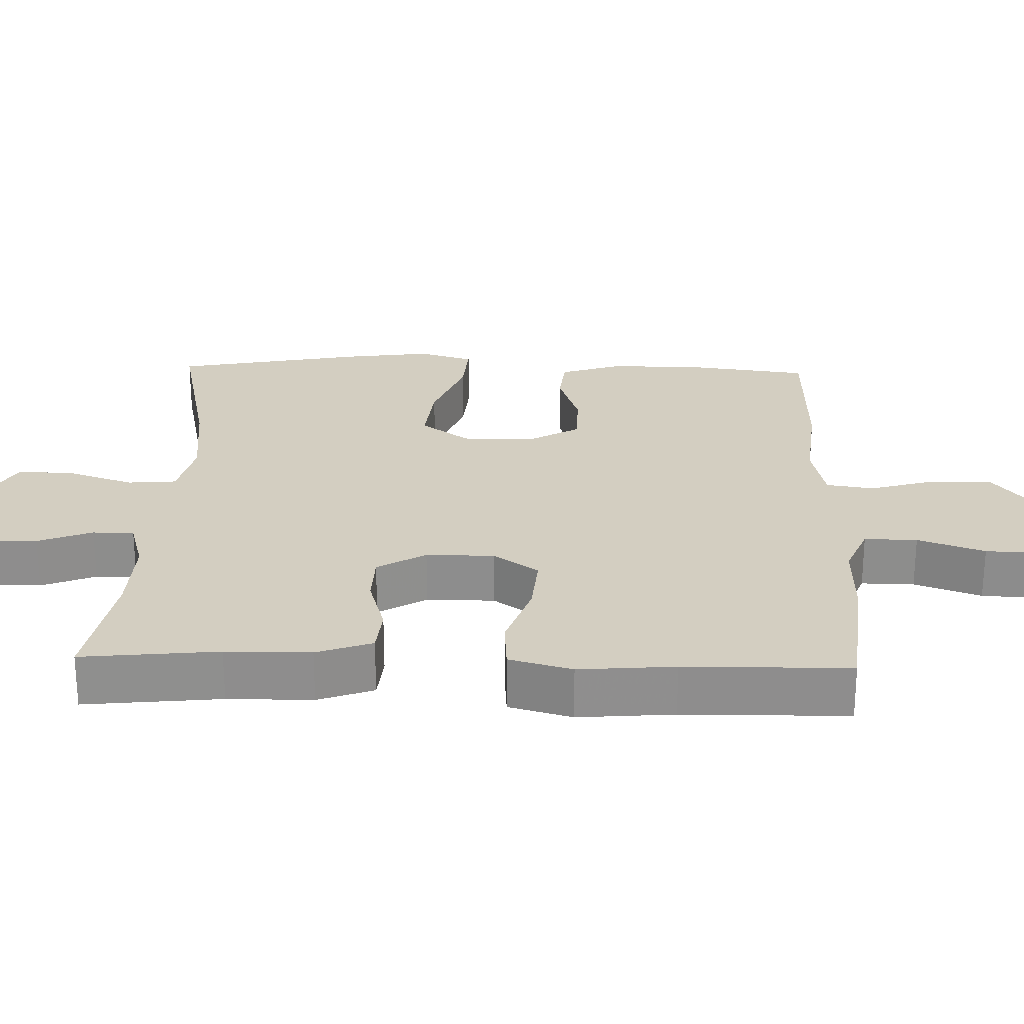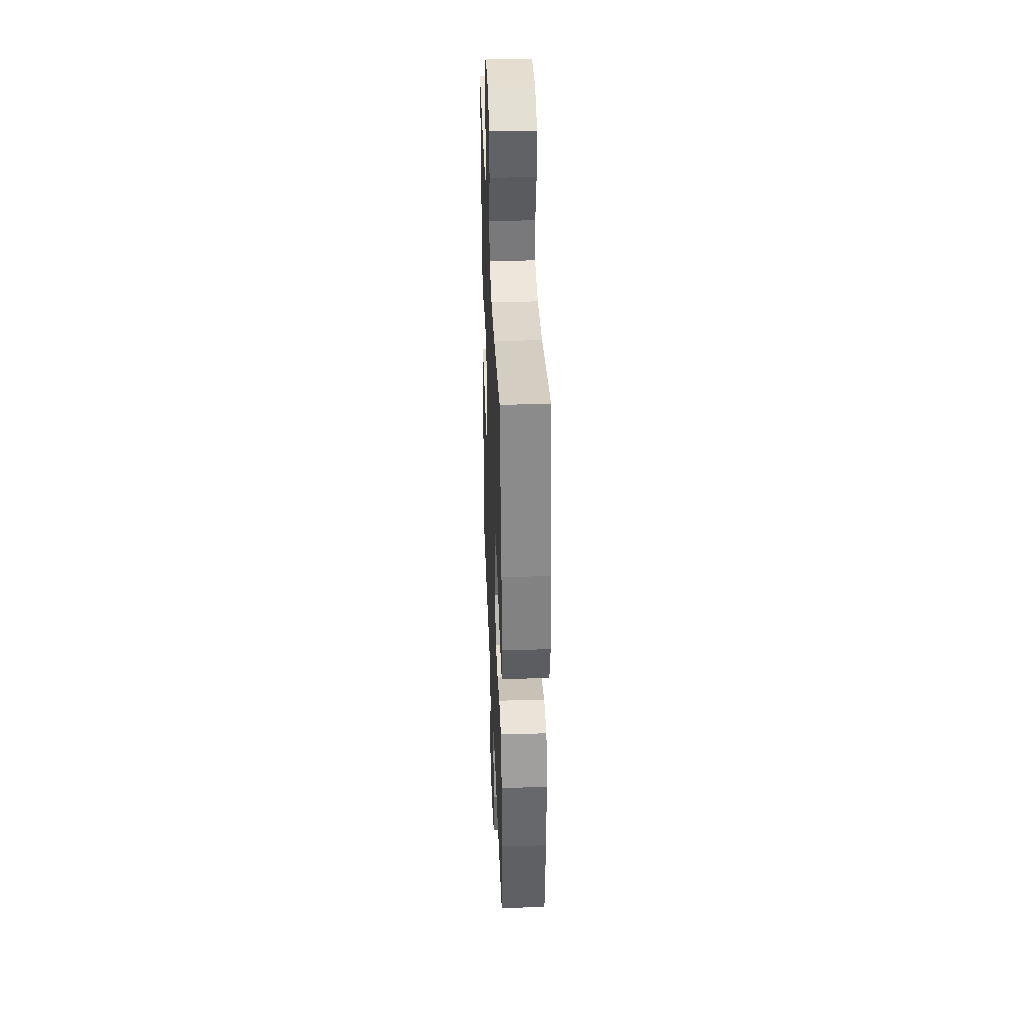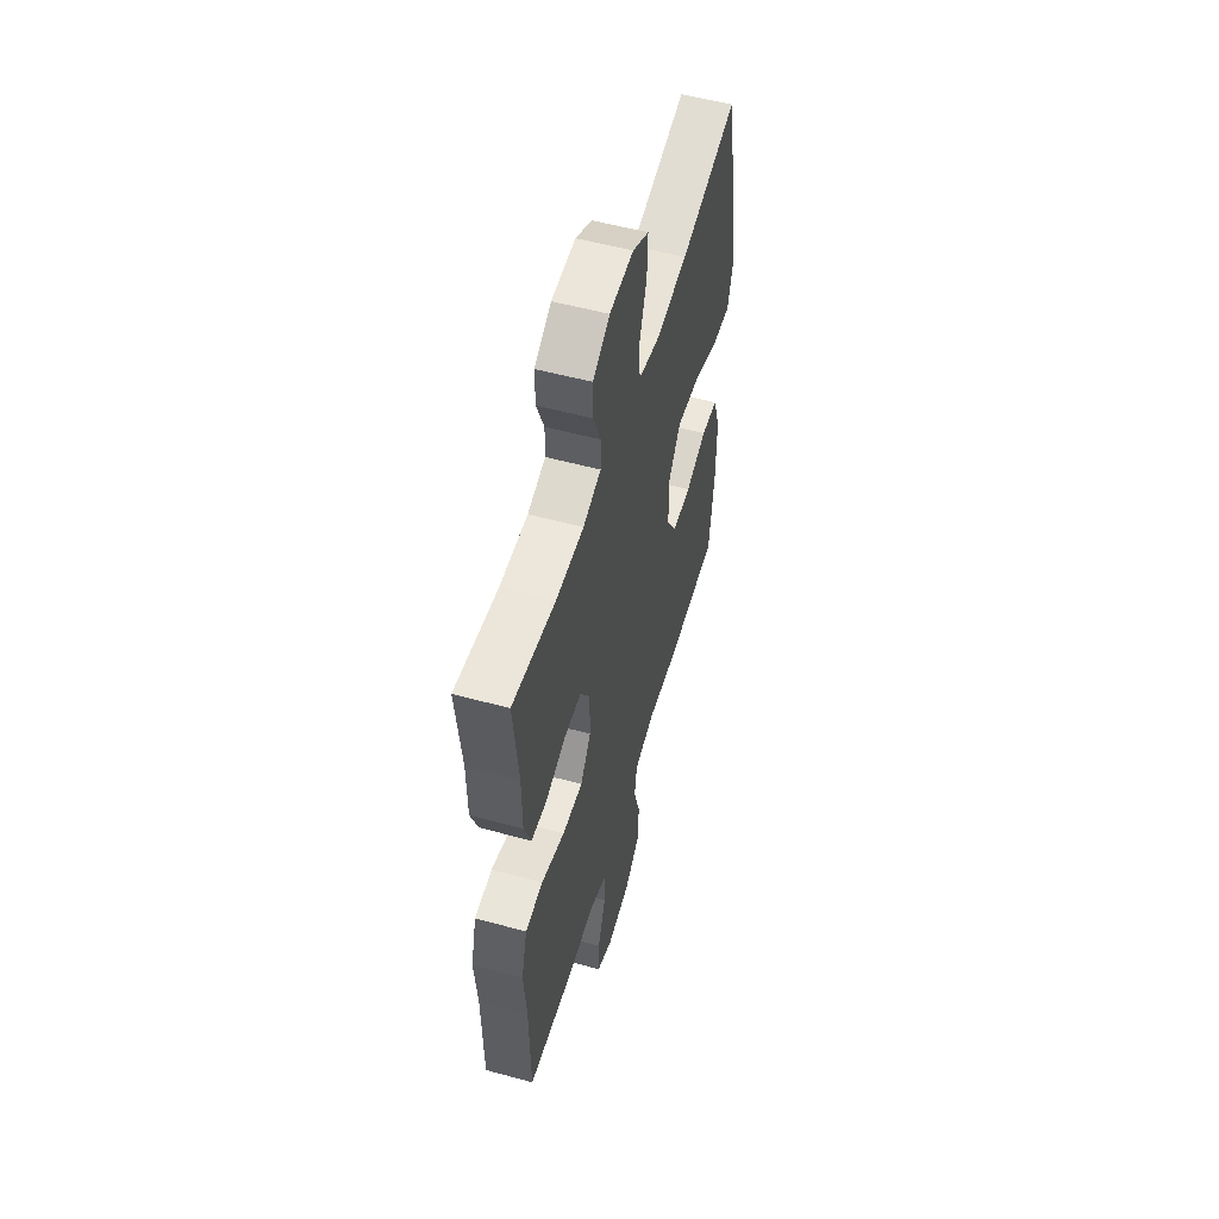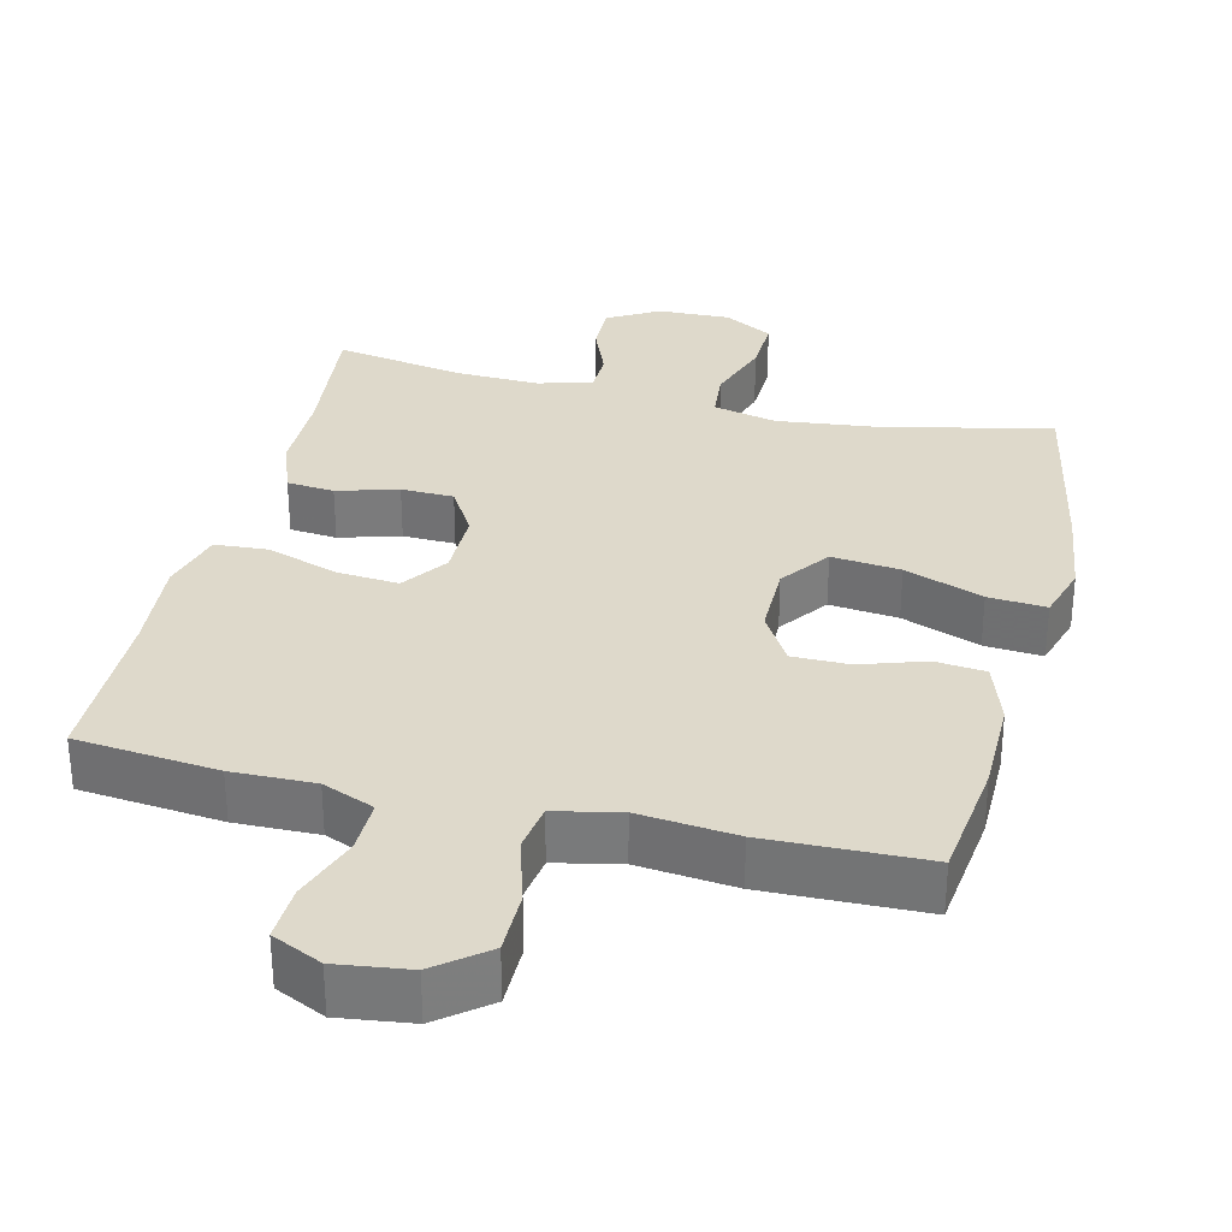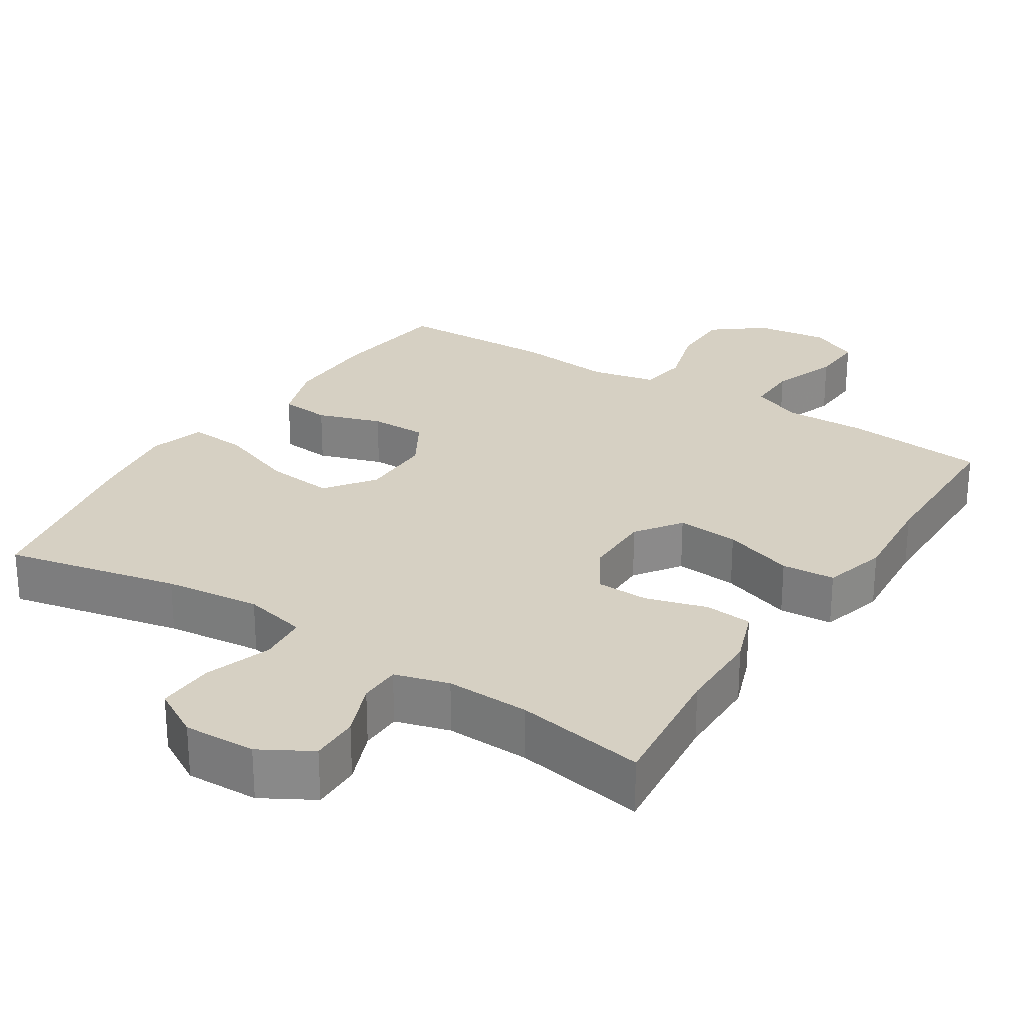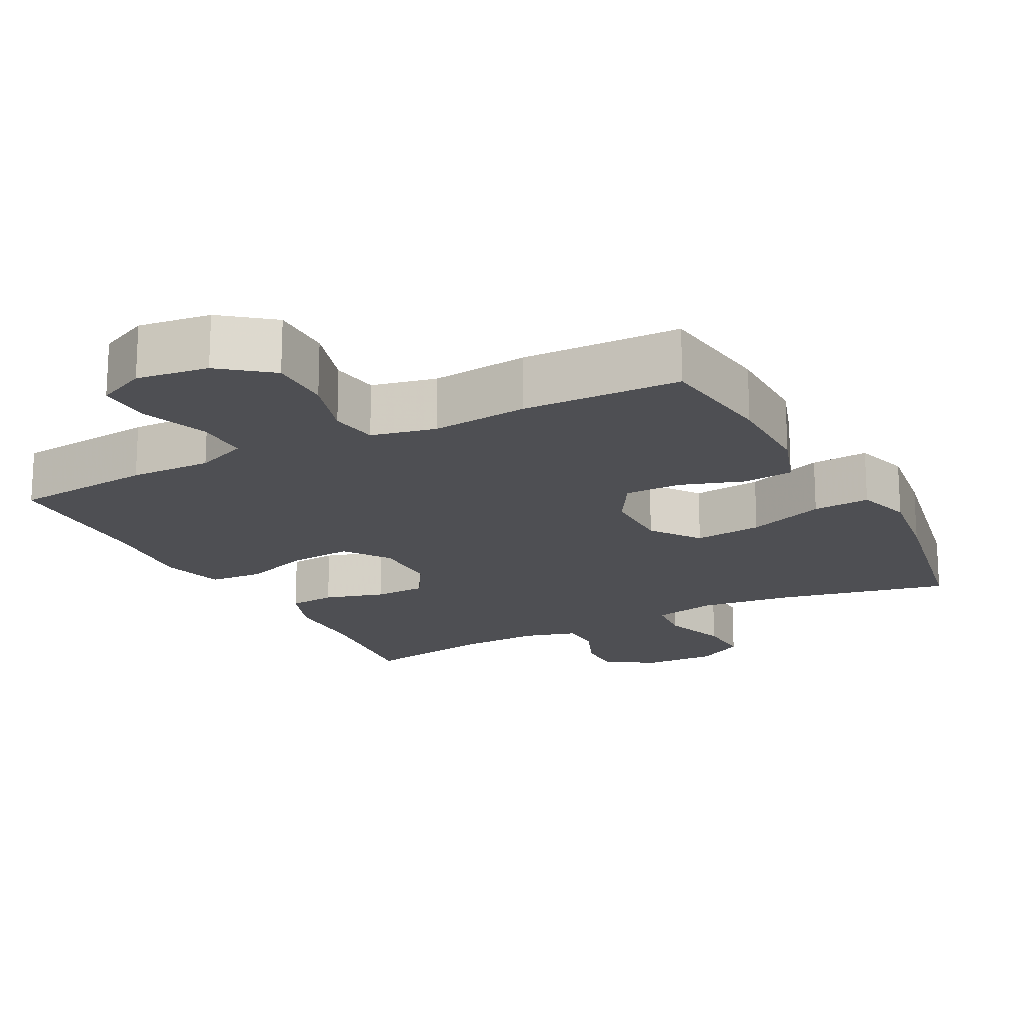
<metadata>
{"format":"obj","ext":"obj","renderer":"f3d","projection":"perspective","resolution":1024,"background":"white","views":[{"elev":25.2,"azim":91.7,"up":"+Y"},{"elev":37.4,"azim":-92.2,"up":"+Z"},{"elev":55.1,"azim":106.0,"up":"+Z"},{"elev":31.8,"azim":-166.4,"up":"+Y"},{"elev":26.5,"azim":32.7,"up":"+Y"},{"elev":-18.2,"azim":-152.5,"up":"+Y"}]}
</metadata>
<code>
v 0.5 0.07 0.5
v 0.48 0.07 0.312
v 0.479 0.07 0.195
v 0.451 0.07 0.118
v 0.386 0.07 0.112
v 0.303 0.07 0.136
v 0.231 0.07 0.134
v 0.191 0.07 0.067
v 0.191 0.07 -0.027
v 0.235 0.07 -0.089
v 0.32 0.07 -0.082
v 0.417 0.07 -0.049
v 0.49 0.07 -0.054
v 0.514 0.07 -0.141
v 0.503 0.07 -0.273
v 0.5 0.07 -0.5
v 0.306 0.07 -0.52
v 0.193 0.07 -0.518
v 0.122 0.07 -0.547
v 0.123 0.07 -0.62
v 0.156 0.07 -0.712
v 0.159 0.07 -0.787
v 0.091 0.07 -0.819
v -0.008 0.07 -0.806
v -0.077 0.07 -0.752
v -0.077 0.07 -0.666
v -0.05 0.07 -0.576
v -0.06 0.07 -0.51
v -0.149 0.07 -0.491
v -0.282 0.07 -0.505
v -0.5 0.07 -0.5
v -0.521 0.07 -0.334
v -0.522 0.07 -0.204
v -0.493 0.07 -0.118
v -0.424 0.07 -0.111
v -0.336 0.07 -0.14
v -0.258 0.07 -0.14
v -0.216 0.07 -0.069
v -0.216 0.07 0.031
v -0.265 0.07 0.098
v -0.359 0.07 0.088
v -0.466 0.07 0.048
v -0.545 0.07 0.042
v -0.568 0.07 0.118
v -0.551 0.07 0.24
v -0.5 0.07 0.5
v -0.262 0.07 0.449
v -0.131 0.07 0.434
v -0.044 0.07 0.454
v -0.038 0.07 0.521
v -0.069 0.07 0.612
v -0.072 0.07 0.69
v -0.005 0.07 0.728
v 0.094 0.07 0.725
v 0.164 0.07 0.685
v 0.163 0.07 0.618
v 0.133 0.07 0.543
v 0.134 0.07 0.486
v 0.208 0.07 0.465
v 0.323 0.07 0.469
v 0.5 0 0.5
v 0.48 0 0.312
v 0.479 0 0.195
v 0.451 0 0.118
v 0.386 0 0.112
v 0.303 0 0.136
v 0.231 0 0.134
v 0.191 0 0.067
v 0.191 0 -0.027
v 0.235 0 -0.089
v 0.32 0 -0.082
v 0.417 0 -0.049
v 0.49 0 -0.054
v 0.514 0 -0.141
v 0.503 0 -0.273
v 0.5 0 -0.5
v 0.306 0 -0.52
v 0.193 0 -0.518
v 0.122 0 -0.547
v 0.123 0 -0.62
v 0.156 0 -0.712
v 0.159 0 -0.787
v 0.091 0 -0.819
v -0.008 0 -0.806
v -0.077 0 -0.752
v -0.077 0 -0.666
v -0.05 0 -0.576
v -0.06 0 -0.51
v -0.149 0 -0.491
v -0.282 0 -0.505
v -0.5 0 -0.5
v -0.521 0 -0.334
v -0.522 0 -0.204
v -0.493 0 -0.118
v -0.424 0 -0.111
v -0.336 0 -0.14
v -0.258 0 -0.14
v -0.216 0 -0.069
v -0.216 0 0.031
v -0.265 0 0.098
v -0.359 0 0.088
v -0.466 0 0.048
v -0.545 0 0.042
v -0.568 0 0.118
v -0.551 0 0.24
v -0.5 0 0.5
v -0.262 0 0.449
v -0.131 0 0.434
v -0.044 0 0.454
v -0.038 0 0.521
v -0.069 0 0.612
v -0.072 0 0.69
v -0.005 0 0.728
v 0.094 0 0.725
v 0.164 0 0.685
v 0.163 0 0.618
v 0.133 0 0.543
v 0.134 0 0.486
v 0.208 0 0.465
v 0.323 0 0.469
f 55 56 57
f 54 55 57
f 53 54 57
f 52 53 57
f 51 52 57
f 50 51 57
f 49 50 57 58
f 48 49 58 59
f 45 46 47
f 44 45 47
f 43 44 47
f 42 43 47
f 41 42 47
f 40 41 47 48
f 48 59 60
f 40 48 60
f 39 40 60
f 34 35 36
f 33 34 36
f 32 33 36
f 31 32 36
f 30 31 36
f 29 30 36
f 28 29 36 37
f 25 26 27
f 24 25 27
f 23 24 27
f 22 23 27
f 21 22 27
f 20 21 27
f 19 20 27 28
f 28 37 38
f 19 28 38
f 18 19 38
f 18 38 39
f 17 18 39
f 16 17 39
f 15 16 39
f 13 14 15
f 12 13 15
f 11 12 15
f 4 5 6
f 3 4 6
f 2 3 6
f 2 6 7
f 1 2 7
f 60 1 7
f 39 60 7 8
f 10 11 15
f 10 15 39
f 9 10 39
f 8 9 39
f 117 116 115
f 117 115 114
f 117 114 113
f 117 113 112
f 117 112 111
f 117 111 110
f 118 117 110 109
f 119 118 109 108
f 107 106 105
f 107 105 104
f 107 104 103
f 107 103 102
f 107 102 101
f 108 107 101 100
f 120 119 108
f 120 108 100
f 120 100 99
f 96 95 94
f 96 94 93
f 96 93 92
f 96 92 91
f 96 91 90
f 96 90 89
f 97 96 89 88
f 87 86 85
f 87 85 84
f 87 84 83
f 87 83 82
f 87 82 81
f 87 81 80
f 88 87 80 79
f 98 97 88
f 98 88 79
f 98 79 78
f 99 98 78
f 99 78 77
f 99 77 76
f 99 76 75
f 75 74 73
f 75 73 72
f 75 72 71
f 66 65 64
f 66 64 63
f 66 63 62
f 67 66 62
f 67 62 61
f 67 61 120
f 68 67 120 99
f 75 71 70
f 99 75 70
f 99 70 69
f 99 69 68
f 1 61 62 2
f 2 62 63 3
f 3 63 64 4
f 4 64 65 5
f 5 65 66 6
f 6 66 67 7
f 7 67 68 8
f 8 68 69 9
f 9 69 70 10
f 10 70 71 11
f 11 71 72 12
f 12 72 73 13
f 13 73 74 14
f 14 74 75 15
f 15 75 76 16
f 16 76 77 17
f 17 77 78 18
f 18 78 79 19
f 19 79 80 20
f 20 80 81 21
f 21 81 82 22
f 22 82 83 23
f 23 83 84 24
f 24 84 85 25
f 25 85 86 26
f 26 86 87 27
f 27 87 88 28
f 28 88 89 29
f 29 89 90 30
f 30 90 91 31
f 31 91 92 32
f 32 92 93 33
f 33 93 94 34
f 34 94 95 35
f 35 95 96 36
f 36 96 97 37
f 37 97 98 38
f 38 98 99 39
f 39 99 100 40
f 40 100 101 41
f 41 101 102 42
f 42 102 103 43
f 43 103 104 44
f 44 104 105 45
f 45 105 106 46
f 46 106 107 47
f 47 107 108 48
f 48 108 109 49
f 49 109 110 50
f 50 110 111 51
f 51 111 112 52
f 52 112 113 53
f 53 113 114 54
f 54 114 115 55
f 55 115 116 56
f 56 116 117 57
f 57 117 118 58
f 58 118 119 59
f 59 119 120 60
f 60 120 61 1

</code>
